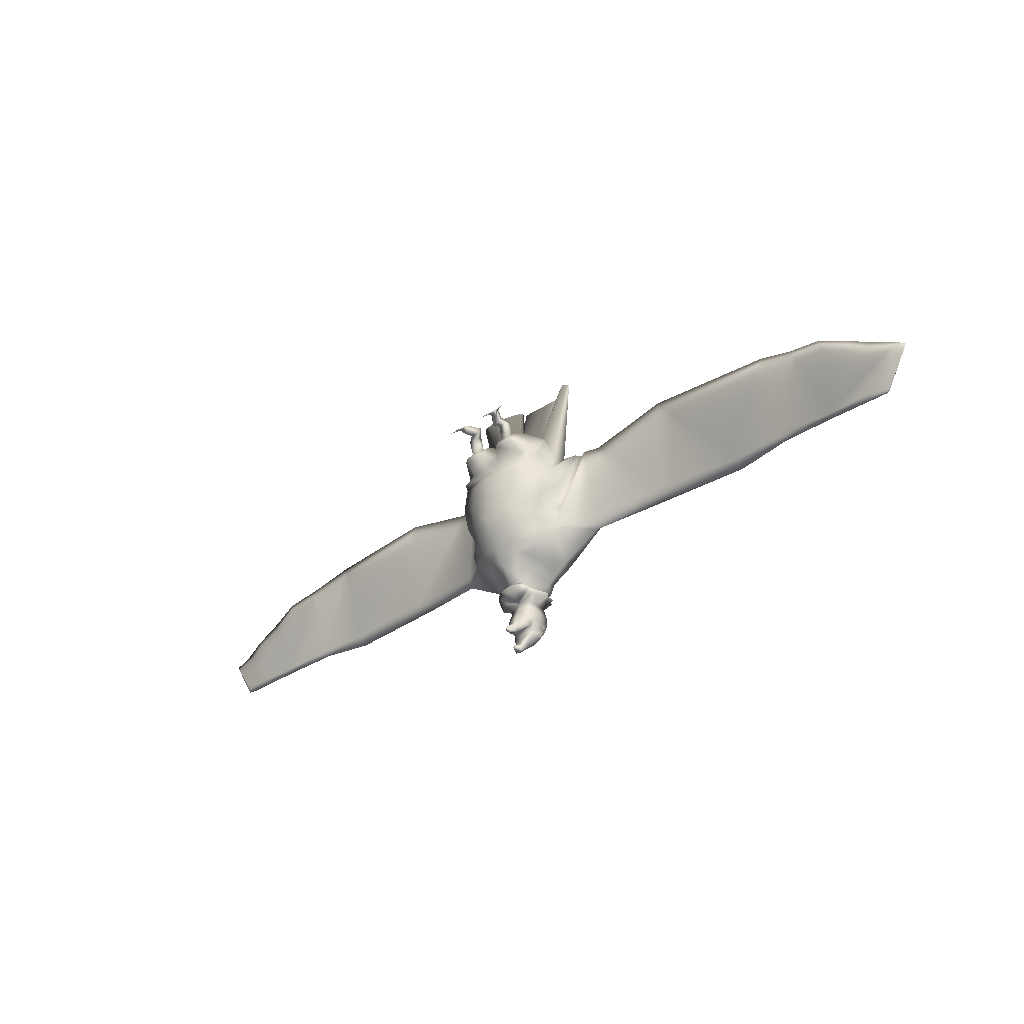
<metadata>
{"format":"obj","ext":"obj","renderer":"f3d","projection":"perspective","resolution":1024,"background":"white","views":[{"elev":-28.9,"azim":43.4,"up":"+Y"}]}
</metadata>
<code>
v 0.7652 0.04738 -0.01365
v 0.7383 0.07185 -0.02666
v 0.7163 -0.02519 -0.01019
v 0.7169 -0.04029 -0.01382
v 0.7058 -0.03552 -0.02368
v 0.6992 -0.02583 -0.02361
v 0.687 0.08827 -0.01621
v 0.6322 0.1229 -0.02504
v 0.5681 0.1504 -0.0201
v 0.575 -0.02135 -0.03318
v 0.5754 -0.03131 -0.03317
v 0.5754 -0.02819 -0.01758
v 0.5756 -0.03459 -0.02526
v 0.4908 0.1641 -0.02884
v 0.4547 -0.01778 -0.04137
v 0.455 -0.02017 -0.0263
v 0.4553 -0.0303 -0.04137
v 0.4481 -0.0367 -0.03291
v 0.3996 0.1964 -0.04963
v 0.3349 -0.0251 -0.05664
v 0.3354 -0.03134 -0.02898
v 0.3357 -0.04101 -0.041
v 0.3357 -0.04522 -0.05087
v 0.1376 0.1909 -0.02982
v 0.1362 -0.01772 -0.03255
v 0.132 -0.04597 -0.03744
v 0.1214 -0.03726 -0.05892
v 0.1177 -0.0144 -0.05676
v -0.02922 0.144 -0.02311
v -0.0415 -0.02673 -0.04818
v -0.041 -0.03139 -0.01864
v -0.04086 -0.04114 -0.04343
v -0.04003 -0.05696 -0.0266
v -0.06563 0.1458 -0.01851
v -0.08639 0.1468 -0.02792
v -0.1137 0.3474 -0.02341
v -0.1009 0.1541 -0.02538
v -0.1184 0.1201 -0.05166
v -0.1131 0.05734 0.02708
v -0.1416 0.3623 -0.0317
v -0.1201 0.09356 0.04238
v -0.1149 0.01346 0.006722
v -0.1205 0.02873 0.06646
v -0.1254 0.06627 0.08063
v -0.1393 0.1857 0.03434
v -0.1373 0.1457 0.06617
v -0.1371 0.1386 0.05982
v -0.1333 0.02829 -0.04786
v -0.1448 0.1677 -0.03766
v -0.1316 -0.02432 -0.05185
v -0.1304 -0.03546 0.01866
v -0.129 -0.08805 -0.05638
v -0.1276 -0.1134 -0.01519
v -0.151 0.1673 -0.0116
v -0.1445 0.1096 0.08769
v -0.132 -0.05683 0.06446
v -0.1482 0.1175 0.0969
v -0.1398 -0.01608 0.06728
v -0.1373 -0.08088 0.0613
v -0.1633 0.2377 0.1464
v -0.1464 -0.1199 -0.04059
v -0.1884 0.3794 -0.08029
v -0.1883 0.3792 -0.07031
v -0.1454 -0.1358 -0.008754
v -0.1692 0.1634 0.1146
v -0.1683 0.1419 0.08668
v -0.1737 0.1994 0.07337
v -0.1943 0.374 -0.08599
v -0.1943 0.3745 -0.0815
v -0.1751 0.1709 0.1153
v -0.1787 0.2008 0.08113
v -0.1833 0.2333 0.1412
v -0.1851 0.2387 0.1399
v -0.1826 0.2067 0.177
v -0.1856 0.2323 0.1487
v -0.1854 0.2118 0.1153
v -0.187 0.2223 0.09753
v -0.1841 0.1801 0.1073
v -0.1858 0.1907 0.08954
v -0.1597 -0.1836 0.006441
v -0.1753 0.03902 0.1098
v -0.1901 0.2225 0.1402
v -0.1934 0.2296 0.1515
v -0.1932 0.2244 0.1488
v -0.1754 -0.01039 0.109
v -0.1673 -0.1564 -0.006394
v -0.1703 -0.1015 0.05321
v -0.1982 0.217 0.123
v -0.2001 0.2347 0.1124
v -0.1733 -0.1443 -0.03147
v -0.1697 -0.1844 -0.004977
v -0.1993 0.2222 0.1403
v -0.1793 -0.04426 0.09791
v -0.1904 0.08627 0.1126
v -0.172 -0.1852 -0.02391
v -0.2034 0.2367 0.1389
v -0.1726 -0.1804 0.03127
v -0.2032 0.2316 0.1489
v -0.2043 0.2216 0.09772
v -0.2016 0.2061 0.177
v -0.2037 0.211 0.1155
v -0.2031 0.19 0.08973
v -0.2025 0.1794 0.1075
v -0.1815 -0.1706 -0.02806
v -0.1796 -0.1763 0.04447
v -0.1811 -0.1704 0.00691
v -0.1873 -0.07543 0.08363
v -0.1856 -0.1296 0.04012
v -0.2113 0.1992 0.08157
v -0.1847 -0.186 -0.03044
v -0.2101 0.1695 0.1157
v -0.2174 0.234 0.1126
v -0.2165 0.2163 0.1232
v -0.1947 -0.09541 0.07538
v -0.2151 0.1615 0.1151
v -0.1912 -0.1676 0.05345
v -0.2221 0.1732 -0.04669
v -0.2221 0.1828 -0.01565
v -0.2219 0.1932 0.04476
v -0.1948 -0.1808 -0.04622
v -0.2202 0.1226 -0.07129
v -0.1895 -0.2397 0.01746
v -0.1919 -0.2179 0.009745
v -0.1929 -0.2172 -0.004218
v -0.1915 -0.242 -0.007395
v -0.2186 0.1266 0.1023
v -0.1973 -0.1821 -0.02807
v -0.2174 0.1014 0.1127
v -0.2165 0.03202 -0.06826
v -0.1989 -0.1771 -0.02788
v -0.1931 -0.2658 -0.006036
v -0.2002 -0.1623 0.05341
v -0.1997 -0.1814 0.01199
v -0.1946 -0.2516 -0.009918
v -0.2003 -0.185 -0.02366
v -0.1996 -0.1824 0.0286
v -0.1994 -0.2011 -0.02424
v -0.1997 -0.1854 0.01848
v -0.1992 -0.1973 0.00654
v -0.199 -0.1968 0.02647
v -0.1987 -0.219 -0.03223
v -0.2024 -0.1578 0.03159
v -0.2127 -0.05856 -0.06524
v -0.1979 -0.2358 -0.03337
v -0.1984 -0.2131 0.02512
v -0.2491 0.3786 -0.09316
v -0.249 0.379 -0.08867
v -0.1954 -0.2555 0.0243
v -0.2114 -0.08918 -0.0607
v -0.197 -0.2386 0.03724
v -0.1961 -0.2592 0.03159
v -0.198 -0.2553 -0.02515
v -0.1988 -0.2457 -0.02132
v -0.1967 -0.2611 0.01852
v -0.1961 -0.2763 -0.008177
v -0.1961 -0.2701 0.01883
v -0.2101 -0.1198 -0.05616
v -0.1989 -0.2523 -0.00972
v -0.2089 -0.1472 -0.04686
v -0.2081 -0.1406 0.05174
v -0.207 -0.1713 0.04215
v -0.2127 -0.1681 -0.05
v -0.2399 0.1925 0.04496
v -0.2377 0.1505 0.09003
v -0.2346 0.08256 0.1249
v -0.2327 0.03477 0.1223
v -0.2096 -0.2917 0.03238
v -0.2094 -0.2994 0.01704
v -0.2132 -0.2471 0.04688
v -0.2302 -0.02202 0.1299
v -0.2124 -0.2737 0.0474
v -0.2292 -0.05126 0.1137
v -0.2113 -0.3032 0.03931
v -0.2282 -0.0805 0.09758
v -0.2109 -0.3157 0.03548
v -0.2268 -0.1196 0.08041
v -0.2253 -0.1852 -0.03433
v -0.2252 -0.1627 0.0577
v -0.2251 -0.1657 0.05883
v -0.225 -0.1721 0.04234
v -0.2247 -0.1995 -0.03424
v -0.2247 -0.1981 -0.02701
v -0.2249 -0.1822 0.01939
v -0.2247 -0.1834 0.02887
v -0.2163 -0.2787 0.06629
v -0.2242 -0.196 0.02704
v -0.2241 -0.1961 0.03384
v -0.2238 -0.2242 -0.03911
v -0.2231 -0.239 -0.0396
v -0.2233 -0.2164 0.03266
v -0.2191 -0.2618 0.05974
v -0.2226 -0.2309 0.04078
v -0.2223 -0.2484 0.007639
v -0.222 -0.2635 -0.02947
v -0.2222 -0.2484 0.01598
v -0.2218 -0.2489 0.0478
v -0.2581 0.1717 -0.04631
v -0.2582 0.1813 -0.01526
v -0.2215 -0.2591 0.03723
v -0.2212 -0.2712 0.01502
v -0.221 -0.2834 -0.01324
v -0.258 0.1917 0.04515
v -0.2209 -0.2707 0.05145
v -0.2206 -0.2709 0.07616
v -0.2201 -0.2944 0.0308
v -0.2563 0.1211 -0.07091
v -0.2195 -0.3039 0.05119
v -0.2193 -0.31 0.05226
v -0.2191 -0.3174 0.03428
v -0.2232 -0.2619 0.05978
v -0.2223 -0.2769 0.06966
v -0.2546 0.1251 0.1027
v -0.2535 0.09992 0.1131
v -0.2644 0.2321 0.1131
v -0.2526 0.03054 -0.06788
v -0.2635 0.2143 0.1237
v -0.2607 0.1596 0.1155
v -0.2305 -0.2478 0.04706
v -0.2488 -0.06005 -0.06486
v -0.2292 -0.2744 0.04758
v -0.2475 -0.09066 -0.06032
v -0.228 -0.3044 0.03956
v -0.2275 -0.3164 0.03566
v -0.2683 0.1968 0.08217
v -0.2462 -0.1213 -0.05578
v -0.2425 -0.1707 -0.04741
v -0.2308 -0.2925 0.03261
v -0.2307 -0.3002 0.01727
v -0.2663 0.1671 0.1163
v -0.245 -0.1487 -0.04647
v -0.2442 -0.1421 0.05213
v -0.2431 -0.1728 0.04254
v -0.2767 0.2187 0.09849
v -0.2761 0.2081 0.1162
v -0.278 0.2336 0.1397
v -0.249 -0.1597 0.03208
v -0.2755 0.187 0.0905
v -0.2776 0.2286 0.1497
v -0.2749 0.1764 0.1082
v -0.2506 -0.181 -0.03338
v -0.2765 0.203 0.1778
v -0.2504 -0.1866 -0.02371
v -0.2504 -0.1643 0.05395
v -0.2497 -0.1874 0.01903
v -0.2502 -0.1834 0.01253
v -0.2498 -0.1844 0.02914
v -0.2496 -0.2031 -0.0237
v -0.2495 -0.1993 0.007075
v -0.2455 -0.2542 -0.009224
v -0.2817 0.2314 0.1133
v -0.2465 -0.2477 -0.02081
v -0.2492 -0.1989 0.02701
v -0.2522 -0.1793 -0.02731
v -0.249 -0.2211 -0.03169
v -0.2486 -0.2152 0.02566
v -0.2808 0.2188 0.1412
v -0.2466 -0.2573 -0.02463
v -0.2485 -0.2378 -0.03283
v -0.2819 0.2136 0.1239
v -0.2476 -0.2407 0.03778
v -0.2465 -0.2632 0.01905
v -0.2463 -0.2784 -0.007642
v -0.2463 -0.2721 0.01936
v -0.2469 -0.2613 0.03213
v -0.2481 -0.2577 0.02486
v -0.2563 -0.1833 -0.04557
v -0.25 -0.2539 -0.009327
v -0.2608 -0.09812 0.07608
v -0.3031 0.3696 -0.08483
v -0.3031 0.37 -0.08034
v -0.2502 -0.2682 -0.005429
v -0.2543 -0.2197 -0.003563
v -0.2871 0.2258 0.1525
v -0.2869 0.2205 0.1498
v -0.2549 -0.2205 0.01042
v -0.2538 -0.2445 -0.006732
v -0.2588 -0.1704 0.05417
v -0.2792 0.08263 0.1135
v -0.2554 -0.2424 0.01816
v -0.29 0.2184 0.1413
v -0.3093 0.3745 -0.07901
v -0.3092 0.3743 -0.06903
v -0.2697 -0.07881 0.08451
v -0.294 0.2179 0.09867
v -0.2678 -0.133 0.04099
v -0.2928 0.1863 0.09068
v -0.2656 -0.1893 -0.02957
v -0.2951 0.2278 0.1499
v -0.2944 0.2073 0.1164
v -0.2964 0.2341 0.1411
v -0.2932 0.1757 0.1084
v -0.2977 0.2286 0.1424
v -0.27 -0.1742 -0.02712
v -0.2954 0.2021 0.1782
v -0.2697 -0.174 0.007852
v -0.2699 -0.18 0.04543
v -0.2799 -0.04838 0.09898
v -0.3009 0.1958 0.08243
v -0.2863 -0.01494 0.1102
v -0.2904 0.0343 0.1111
v -0.3013 0.1657 0.1166
v -0.2804 -0.1487 -0.03034
v -0.3059 0.194 0.07477
v -0.2768 -0.1846 0.03238
v -0.2781 -0.1896 -0.02278
v -0.2851 -0.1062 0.05443
v -0.2801 -0.189 -0.003802
v -0.3066 0.1577 0.116
v -0.3063 0.1362 0.08815
v -0.2849 -0.1612 -0.005141
v -0.3178 0.2314 0.148
v -0.2899 -0.1889 0.007826
v -0.3277 0.1601 -0.009719
v -0.3241 0.1103 0.09878
v -0.3094 -0.1266 -0.03886
v -0.3084 -0.1425 -0.007019
v -0.3345 0.1599 -0.03564
v -0.3273 0.1021 0.08964
v -0.3534 0.3536 -0.02944
v -0.3221 -0.02356 0.06922
v -0.3399 0.1775 0.03647
v -0.3195 -0.08835 0.06324
v -0.3379 0.1374 0.0683
v -0.3377 0.1304 0.06195
v -0.3348 0.02003 -0.04572
v -0.3266 -0.06481 0.06653
v -0.3322 -0.03255 -0.04972
v -0.331 -0.04368 0.0208
v -0.3296 -0.09628 -0.05425
v -0.3282 -0.1216 -0.01305
v -0.3429 0.05734 0.08295
v -0.3451 0.01952 0.06885
v -0.3513 0.08408 0.04484
v -0.3572 0.1103 -0.04912
v -0.3507 0.003786 0.009234
v -0.3799 0.3365 -0.02058
v -0.3557 0.04739 0.02967
v -0.3768 0.1427 -0.02244
v -0.3908 0.1343 -0.02468
v -0.4112 0.1316 -0.01483
v -0.4217 -0.04232 -0.04413
v -0.4212 -0.04698 -0.01459
v -0.4211 -0.05674 -0.03938
v -0.4202 -0.07255 -0.02256
v -0.4474 0.1268 -0.01866
v -0.5815 -0.04308 -0.04932
v -0.5834 -0.06617 -0.05142
v -0.5927 -0.0757 -0.02972
v -0.5992 -0.04788 -0.02472
v -0.6176 0.1599 -0.02178
v -0.797 -0.07153 -0.04459
v -0.7965 -0.07777 -0.01693
v -0.7962 -0.08744 -0.02894
v -0.7961 -0.09165 -0.03882
v -0.8795 0.1439 -0.03602
v -0.9084 -0.09234 -0.01847
v -0.9168 -0.07404 -0.02677
v -0.9165 -0.07643 -0.0117
v -0.9162 -0.08655 -0.02677
v -0.9673 0.1043 -0.01331
v -1.043 0.08434 -0.00295
v -1.036 -0.08744 -0.01602
v -1.036 -0.09739 -0.01602
v -1.036 -0.09427 -0.000425
v -1.035 -0.1007 -0.008111
v -1.105 0.05167 -0.006544
v -1.156 0.01265 0.003413
v -1.159 -0.1021 -0.003824
v -1.165 -0.1123 -0.003757
v -1.176 -0.1028 0.009955
v -1.176 -0.1179 0.006332
v -1.206 -0.007916 -0.005959
v -1.231 -0.03449 0.007602
f 269 146 147
f 269 147 270
f 215 129 206
f 206 129 121
f 297 172 174
f 297 174 283
f 300 166 170
f 300 170 299
f 212 217 164
f 333 317 313
f 333 313 324
f 334 338 339
f 339 325 334
f 149 143 221
f 221 143 219
f 373 369 368
f 322 326 283
f 268 322 283
f 230 159 225
f 225 159 157
f 302 315 316
f 310 302 316
f 285 306 268
f 231 285 268
f 213 128 165
f 213 165 278
f 314 318 324
f 323 314 324
f 198 202 321
f 198 321 313
f 319 336 281
f 281 282 319
f 317 334 206
f 197 317 206
f 197 206 117
f 117 206 121
f 206 334 325
f 215 206 325
f 327 219 215
f 215 325 327
f 215 219 129
f 129 219 143
f 295 245 253
f 295 253 293
f 245 295 236
f 245 236 232
f 183 245 232
f 183 232 180
f 297 283 326
f 297 326 320
f 320 332 299
f 297 320 299
f 172 297 299
f 172 299 170
f 300 299 332
f 300 332 331
f 278 300 331
f 278 331 318
f 300 278 165
f 300 165 166
f 217 212 309
f 217 309 308
f 238 273 235
f 217 224 164
f 318 331 333
f 333 324 318
f 331 332 337
f 333 331 337
f 317 338 334
f 332 320 335
f 335 337 332
f 328 335 320
f 328 320 326
f 340 327 325
f 339 340 325
f 219 327 329
f 221 219 329
f 221 329 315
f 221 315 225
f 221 225 149
f 149 225 157
f 328 326 322
f 330 328 322
f 330 322 306
f 330 306 316
f 315 329 330
f 330 316 315
f 268 283 174
f 268 174 176
f 306 322 268
f 225 315 302
f 230 225 302
f 230 302 293
f 230 293 253
f 230 253 159
f 159 253 130
f 316 306 285
f 310 316 285
f 310 285 236
f 310 236 295
f 310 295 293
f 310 293 302
f 231 268 176
f 231 176 180
f 231 180 232
f 236 285 231
f 231 232 236
f 318 314 213
f 213 278 318
f 213 314 309
f 213 309 212
f 213 212 128
f 321 323 324
f 321 324 313
f 303 308 323
f 323 321 303
f 323 308 309
f 323 309 314
f 202 198 163
f 163 198 118
f 163 164 224
f 202 163 224
f 303 321 202
f 202 224 303
f 343 329 327
f 343 327 341
f 341 327 340
f 341 340 345
f 344 342 328
f 344 328 330
f 344 330 329
f 344 329 343
f 347 346 351
f 354 347 351
f 350 355 351
f 351 346 350
f 349 348 353
f 352 349 353
f 348 347 354
f 353 348 354
f 359 357 363
f 363 357 362
f 362 357 360
f 362 360 361
f 358 356 365
f 364 358 365
f 365 356 359
f 365 359 363
f 363 362 368
f 369 363 368
f 372 373 368
f 368 362 372
f 370 364 365
f 370 365 371
f 365 363 369
f 371 365 369
f 198 270 147
f 147 118 198
f 197 269 270
f 270 198 197
f 269 197 146
f 319 282 198
f 319 198 313
f 336 319 313
f 336 313 317
f 197 281 336
f 336 317 197
f 282 281 197
f 282 197 198
f 333 337 338
f 333 338 317
f 339 338 337
f 335 339 337
f 335 328 340
f 335 340 339
f 340 328 342
f 342 345 340
f 352 355 350
f 352 350 349
f 360 358 364
f 364 361 360
f 370 373 372
f 370 372 364
f 371 369 373
f 370 371 373
f 347 343 341
f 347 341 346
f 345 350 346
f 346 341 345
f 349 350 345
f 342 349 345
f 348 349 342
f 348 342 344
f 347 348 344
f 347 344 343
f 367 362 366
f 366 364 367
f 366 362 361
f 361 364 366
f 372 362 367
f 367 364 372
f 357 351 355
f 357 355 360
f 355 352 358
f 355 358 360
f 356 358 352
f 356 352 353
f 354 359 356
f 356 353 354
f 359 354 351
f 359 351 357
f 254 188 182
f 254 182 247
f 255 252 186
f 186 190 255
f 255 275 248
f 248 252 255
f 179 277 243
f 178 179 243
f 244 304 312
f 244 245 183
f 130 253 242
f 130 242 135
f 186 304 296
f 187 186 296
f 304 244 246
f 296 304 246
f 246 244 184
f 287 305 182
f 287 182 181
f 242 177 135
f 242 305 287
f 266 287 181
f 240 177 242
f 287 266 240
f 240 242 287
f 177 240 226
f 266 162 226
f 226 240 266
f 187 296 277
f 179 187 277
f 246 243 277
f 277 296 246
f 184 178 243
f 243 246 184
f 182 305 247
f 248 312 304
f 248 304 252
f 186 252 304
f 258 189 188
f 258 188 254
f 260 279 275
f 260 275 255
f 260 255 190
f 260 190 192
f 260 265 279
f 258 272 276
f 258 254 272
f 272 254 247
f 247 248 272
f 307 248 247
f 305 307 247
f 242 244 307
f 242 307 305
f 253 245 244
f 253 244 242
f 195 193 261
f 195 261 265
f 275 279 276
f 261 279 265
f 272 275 276
f 248 275 272
f 307 312 248
f 244 312 307
f 189 258 257
f 194 189 257
f 257 251 249
f 261 193 200
f 194 257 262
f 201 194 262
f 263 262 271
f 263 271 261
f 263 261 200
f 201 262 228
f 209 201 228
f 228 262 263
f 228 263 227
f 227 263 200
f 227 200 205
f 209 228 223
f 222 223 228
f 222 228 227
f 222 227 205
f 222 205 173
f 209 223 208
f 207 208 223
f 207 223 222
f 207 222 173
f 264 199 195
f 264 195 265
f 260 218 264
f 264 265 260
f 218 260 192
f 218 192 196
f 192 195 199
f 196 192 199
f 199 264 220
f 203 199 220
f 220 264 218
f 220 218 210
f 210 218 196
f 203 220 211
f 211 220 210
f 211 210 204
f 204 210 196
f 258 276 251
f 271 257 267
f 267 261 271
f 257 258 251
f 257 249 267
f 279 261 276
f 267 251 276
f 267 276 261
f 267 249 251
f 262 257 271
f 301 308 303
f 301 303 298
f 298 303 224
f 224 217 229
f 217 308 301
f 229 217 301
f 291 301 298
f 291 298 286
f 298 224 237
f 286 298 237
f 237 224 229
f 237 229 239
f 239 229 301
f 239 301 291
f 289 291 286
f 289 286 284
f 284 286 237
f 284 237 233
f 237 239 234
f 233 237 234
f 234 239 291
f 234 291 289
f 289 284 250
f 259 289 250
f 250 284 233
f 250 233 214
f 214 233 234
f 214 234 216
f 234 289 259
f 216 234 259
f 259 250 290
f 280 259 290
f 250 214 235
f 290 250 235
f 235 214 216
f 235 216 256
f 256 216 259
f 256 259 280
f 235 256 238
f 274 256 280
f 288 274 280
f 238 256 274
f 292 280 290
f 288 280 292
f 288 290 235
f 273 288 235
f 241 238 274
f 241 274 273
f 241 273 238
f 311 288 292
f 311 292 290
f 311 290 288
f 294 273 274
f 294 274 288
f 294 288 273
f 147 146 68
f 69 147 68
f 174 172 93
f 107 174 93
f 170 166 81
f 85 170 81
f 164 115 126
f 212 164 126
f 54 49 41
f 47 54 41
f 35 37 38
f 38 48 35
f 6 5 1
f 107 56 59
f 107 59 114
f 64 61 90
f 64 90 86
f 114 87 108
f 114 108 160
f 94 165 128
f 47 55 57
f 47 57 46
f 45 119 118
f 54 45 118
f 62 36 40
f 40 63 62
f 121 38 49
f 121 49 117
f 48 38 121
f 48 121 129
f 129 143 50
f 50 48 129
f 130 133 106
f 104 130 106
f 142 106 133
f 161 142 133
f 161 133 183
f 180 161 183
f 56 107 93
f 58 56 93
f 85 43 58
f 85 58 93
f 85 93 172
f 170 85 172
f 43 85 81
f 44 43 81
f 44 81 94
f 55 44 94
f 165 94 81
f 166 165 81
f 66 126 115
f 65 66 115
f 96 83 98
f 164 109 115
f 41 44 55
f 55 47 41
f 39 43 44
f 39 44 41
f 38 37 49
f 42 58 43
f 43 39 42
f 58 42 51
f 56 58 51
f 48 50 34
f 48 34 35
f 52 50 143
f 52 143 149
f 61 52 149
f 157 61 149
f 59 56 51
f 59 51 53
f 87 59 53
f 64 87 53
f 53 52 61
f 61 64 53
f 174 107 114
f 176 174 114
f 114 59 87
f 90 61 157
f 90 157 159
f 104 90 159
f 130 104 159
f 108 87 64
f 108 64 86
f 142 108 86
f 106 142 86
f 104 106 86
f 90 104 86
f 176 114 160
f 180 176 160
f 161 180 160
f 160 108 142
f 142 161 160
f 128 57 55
f 55 94 128
f 66 57 128
f 126 66 128
f 212 126 128
f 47 46 45
f 54 47 45
f 46 65 67
f 67 45 46
f 66 65 46
f 57 66 46
f 163 118 119
f 109 164 163
f 109 163 119
f 119 45 67
f 67 109 119
f 50 52 32
f 30 50 32
f 34 50 30
f 29 34 30
f 51 31 33
f 53 51 33
f 52 53 33
f 32 52 33
f 20 28 27
f 20 27 23
f 20 19 24
f 24 28 20
f 22 26 25
f 22 25 21
f 23 27 26
f 23 26 22
f 10 15 11
f 11 15 17
f 14 15 10
f 9 14 10
f 13 18 16
f 13 16 12
f 17 18 13
f 11 17 13
f 6 10 11
f 6 11 5
f 6 1 2
f 2 10 6
f 13 12 3
f 4 13 3
f 5 11 13
f 5 13 4
f 147 69 118
f 69 68 117
f 117 118 69
f 146 197 117
f 146 117 68
f 118 63 40
f 54 118 40
f 54 40 36
f 49 54 36
f 36 62 117
f 117 49 36
f 117 62 63
f 118 117 63
f 37 39 41
f 49 37 41
f 39 37 35
f 39 35 42
f 34 51 42
f 35 34 42
f 31 51 34
f 34 29 31
f 24 19 21
f 25 24 21
f 12 16 14
f 14 9 12
f 2 1 3
f 12 2 3
f 1 5 4
f 1 4 3
f 30 32 27
f 28 30 27
f 28 24 29
f 29 30 28
f 29 24 25
f 29 25 31
f 31 25 26
f 33 31 26
f 33 26 27
f 32 33 27
f 8 10 7
f 7 12 8
f 9 10 8
f 8 12 9
f 7 10 2
f 2 12 7
f 19 20 15
f 14 19 15
f 16 21 19
f 14 16 19
f 21 16 18
f 22 21 18
f 18 17 23
f 23 22 18
f 20 23 17
f 15 20 17
f 182 188 141
f 137 182 141
f 185 211 204
f 186 140 145
f 145 190 186
f 139 123 145
f 145 140 139
f 132 116 179
f 132 179 178
f 80 97 138
f 183 133 138
f 138 244 183
f 105 97 186
f 105 186 187
f 136 138 97
f 136 97 105
f 244 138 136
f 184 244 136
f 182 95 110
f 181 182 110
f 135 177 127
f 95 135 127
f 110 95 127
f 181 110 120
f 266 181 120
f 127 120 110
f 266 120 162
f 162 127 177
f 162 177 226
f 120 127 162
f 116 105 187
f 116 187 179
f 116 132 136
f 136 105 116
f 132 178 184
f 184 136 132
f 137 95 182
f 97 80 139
f 140 97 139
f 97 140 186
f 188 189 144
f 141 188 144
f 123 122 150
f 145 123 150
f 190 145 150
f 192 190 150
f 122 148 150
f 125 124 144
f 124 141 144
f 137 141 124
f 124 139 137
f 137 139 91
f 137 91 95
f 91 138 135
f 95 91 135
f 138 133 130
f 135 138 130
f 154 193 195
f 148 154 195
f 125 122 123
f 148 122 154
f 125 123 124
f 124 123 139
f 139 80 91
f 91 80 138
f 152 144 189
f 152 189 194
f 158 153 152
f 200 193 154
f 155 152 194
f 155 194 201
f 131 155 156
f 154 131 156
f 200 154 156
f 168 155 201
f 168 201 209
f 156 155 168
f 167 156 168
f 200 156 167
f 205 200 167
f 175 168 209
f 168 175 173
f 167 168 173
f 205 167 173
f 208 175 209
f 175 208 207
f 173 175 207
f 148 195 151
f 151 169 150
f 150 148 151
f 192 150 169
f 171 151 199
f 171 199 203
f 169 151 171
f 191 169 171
f 196 169 191
f 185 171 203
f 185 203 211
f 191 171 185
f 204 191 185
f 196 191 204
f 153 125 144
f 134 152 131
f 131 154 134
f 153 144 152
f 134 158 152
f 125 154 122
f 125 153 134
f 154 125 134
f 153 158 134
f 131 152 155
f 67 65 70
f 71 67 70
f 109 67 71
f 111 115 109
f 70 65 115
f 70 115 111
f 71 70 78
f 79 71 78
f 102 109 71
f 102 71 79
f 111 109 102
f 103 111 102
f 70 111 103
f 78 70 103
f 79 78 76
f 77 79 76
f 102 79 77
f 99 102 77
f 101 103 102
f 101 102 99
f 78 103 101
f 76 78 101
f 89 77 76
f 89 76 88
f 99 77 89
f 112 99 89
f 101 99 112
f 113 101 112
f 88 76 101
f 88 101 113
f 73 89 88
f 73 88 82
f 96 112 89
f 96 89 73
f 113 112 96
f 92 113 96
f 88 113 92
f 82 88 92
f 98 92 96
f 82 92 84
f 82 84 75
f 84 92 98
f 73 82 72
f 72 82 75
f 96 73 75
f 96 75 83
f 84 98 100
f 83 84 100
f 98 83 100
f 72 75 60
f 73 72 60
f 75 73 60
f 84 83 74
f 75 84 74
f 83 75 74

</code>
